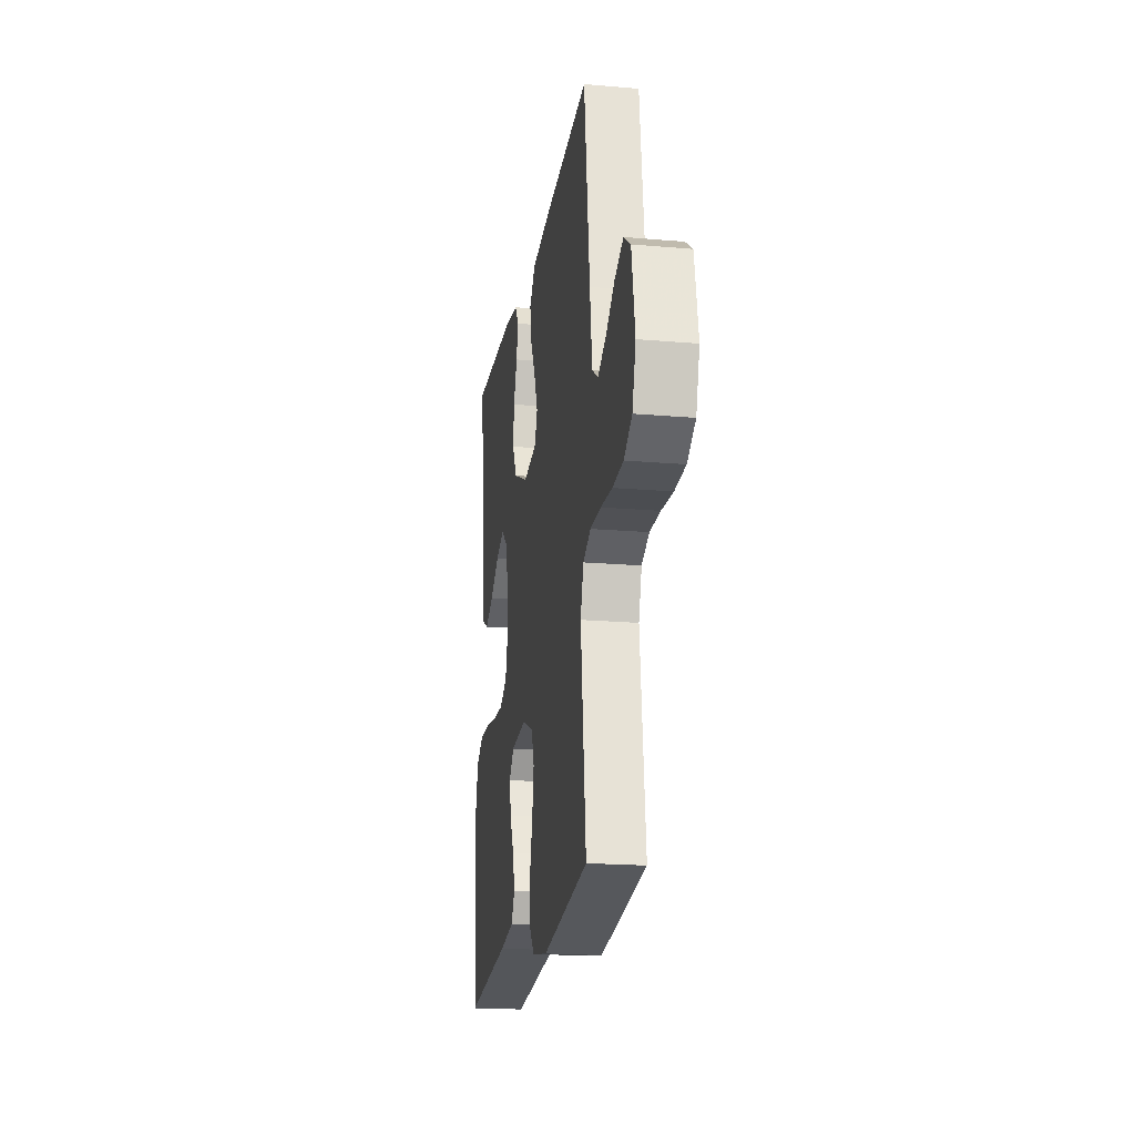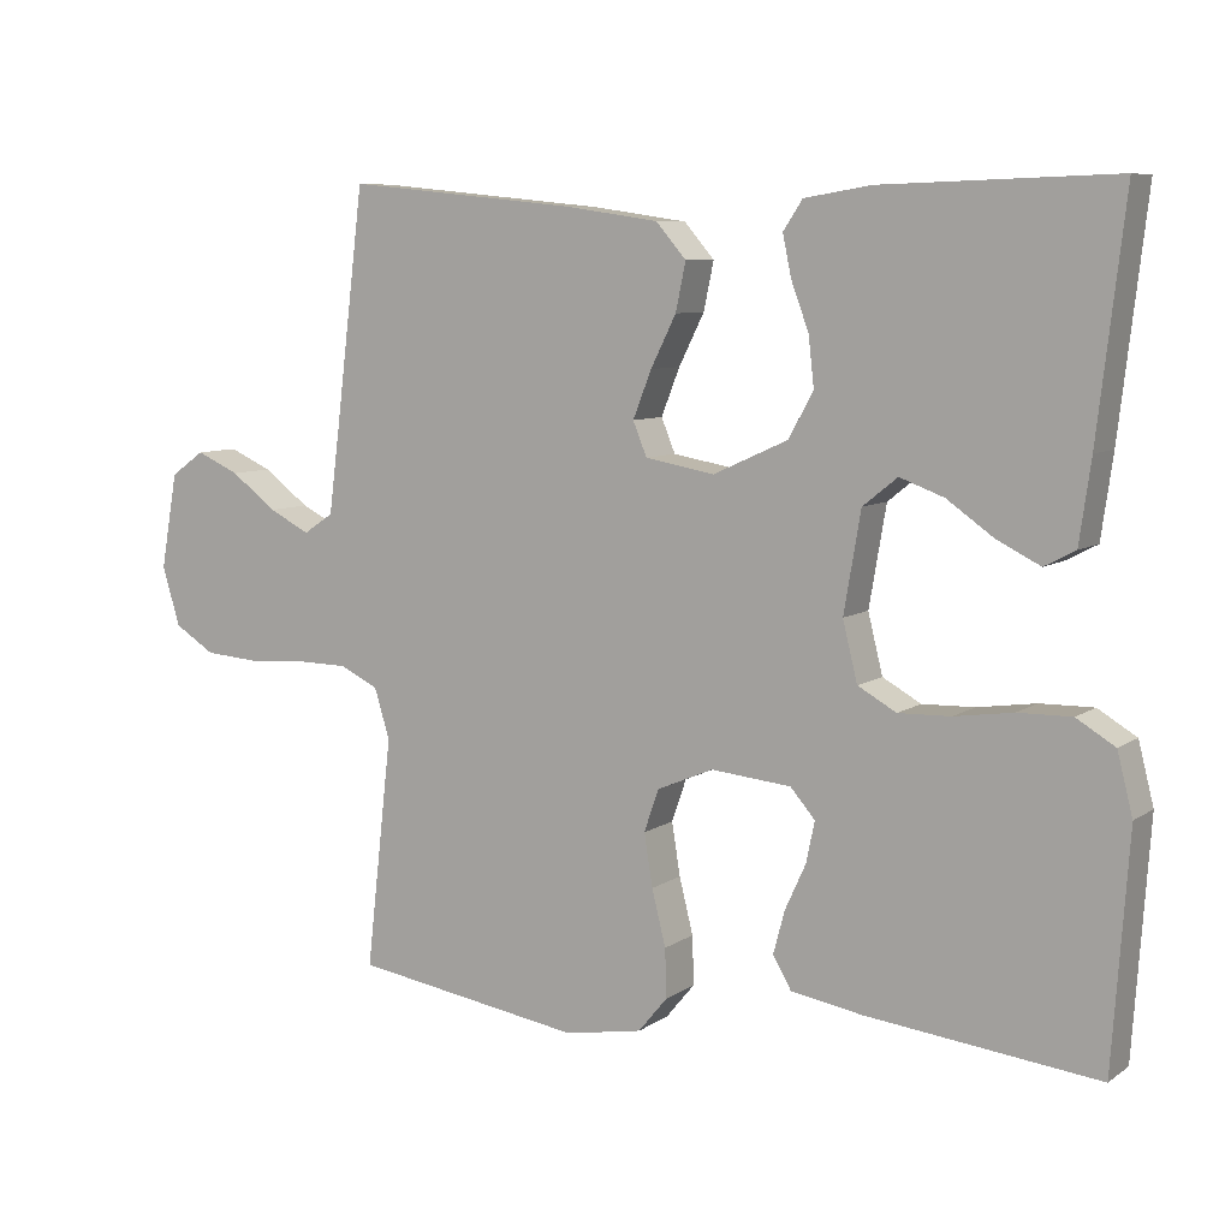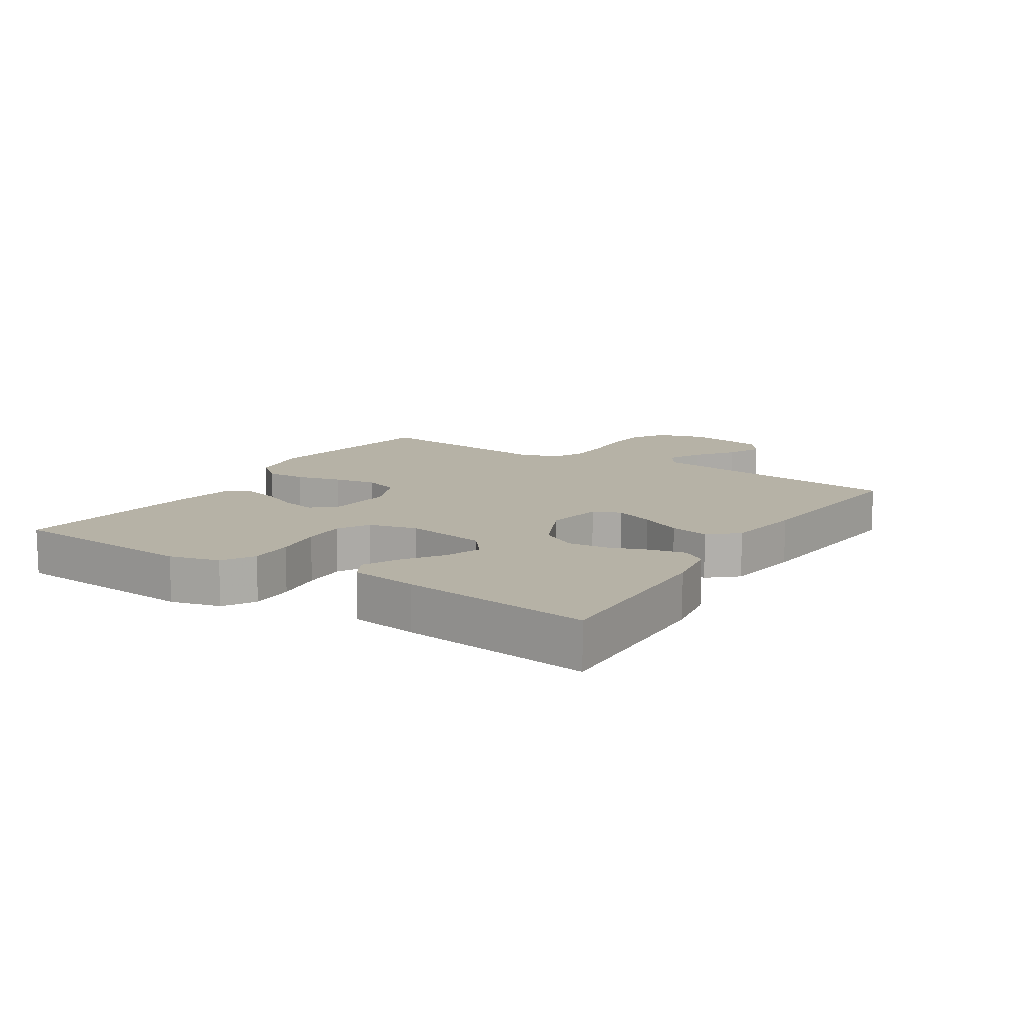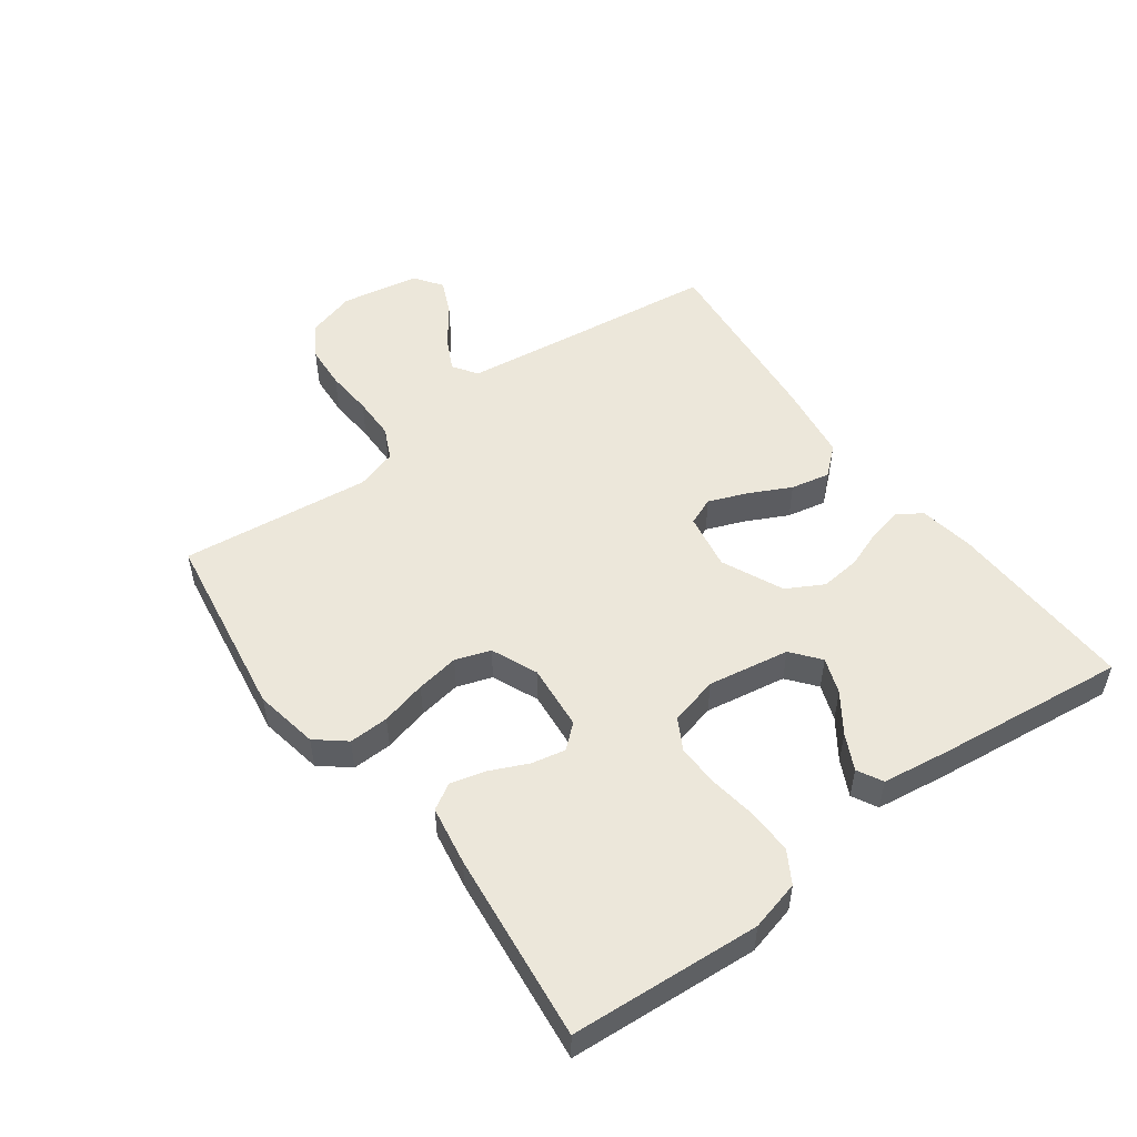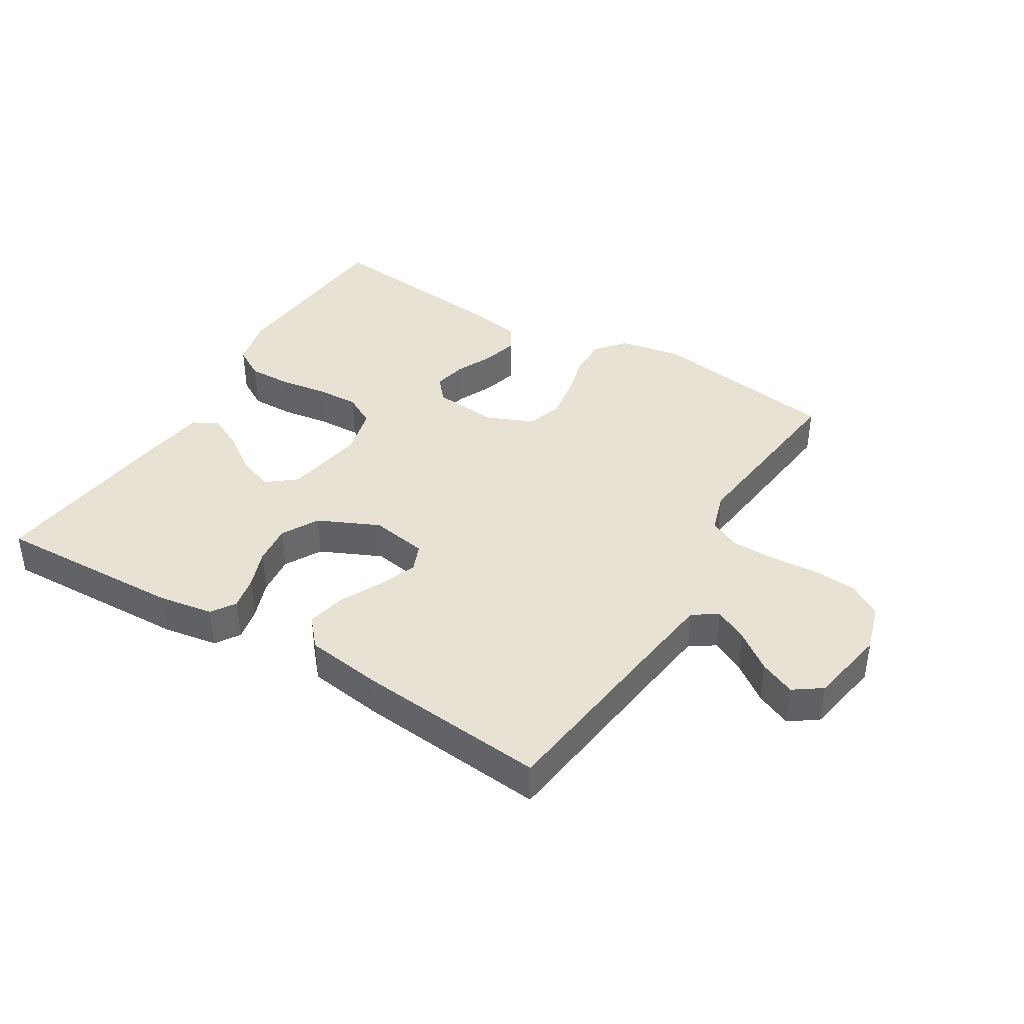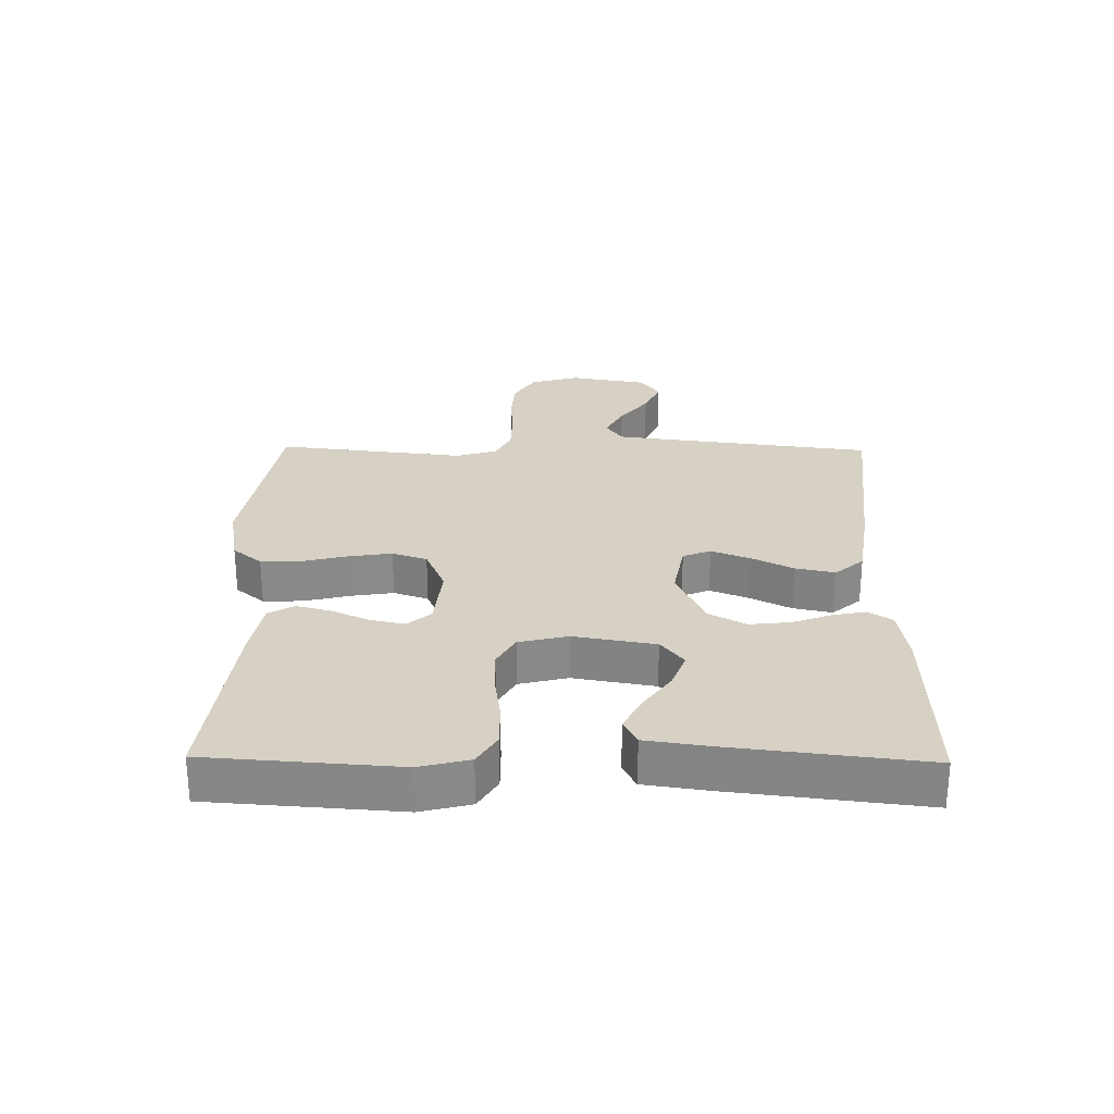
<metadata>
{"format":"obj","ext":"obj","renderer":"f3d","projection":"perspective","resolution":1024,"background":"white","views":[{"elev":-19.4,"azim":80.8,"up":"+Z"},{"elev":7.8,"azim":-150.1,"up":"+Z"},{"elev":12.2,"azim":-57.6,"up":"+Y"},{"elev":51.8,"azim":-126.4,"up":"+Y"},{"elev":40.0,"azim":31.1,"up":"+Y"},{"elev":27.0,"azim":-89.1,"up":"+Y"}]}
</metadata>
<code>
v 0.5 0.07 0.5
v 0.537 0.07 0.2
v 0.552 0.07 0.084
v 0.591 0.07 0.058
v 0.644 0.07 0.085
v 0.704 0.07 0.13
v 0.76 0.07 0.155
v 0.804 0.07 0.124
v 0.826 0.07 0
v 0.803 0.07 -0.077
v 0.75 0.07 -0.11
v 0.68 0.07 -0.115
v 0.605 0.07 -0.11
v 0.536 0.07 -0.111
v 0.486 0.07 -0.135
v 0.466 0.07 -0.2
v 0.5 0.07 -0.5
v 0.2 0.07 -0.547
v 0.099 0.07 -0.529
v 0.061 0.07 -0.483
v 0.063 0.07 -0.42
v 0.081 0.07 -0.348
v 0.092 0.07 -0.28
v 0.073 0.07 -0.225
v 0 0.07 -0.194
v -0.104 0.07 -0.204
v -0.136 0.07 -0.241
v -0.125 0.07 -0.294
v -0.098 0.07 -0.353
v -0.083 0.07 -0.409
v -0.107 0.07 -0.45
v -0.2 0.07 -0.466
v -0.5 0.07 -0.5
v -0.521 0.07 -0.2
v -0.501 0.07 -0.121
v -0.451 0.07 -0.091
v -0.382 0.07 -0.092
v -0.306 0.07 -0.103
v -0.238 0.07 -0.105
v -0.188 0.07 -0.077
v -0.169 0.07 0
v -0.191 0.07 0.129
v -0.236 0.07 0.165
v -0.293 0.07 0.144
v -0.354 0.07 0.101
v -0.41 0.07 0.073
v -0.45 0.07 0.094
v -0.465 0.07 0.2
v -0.5 0.07 0.5
v -0.2 0.07 0.491
v -0.113 0.07 0.477
v -0.088 0.07 0.439
v -0.099 0.07 0.386
v -0.122 0.07 0.324
v -0.129 0.07 0.26
v -0.097 0.07 0.202
v 0 0.07 0.158
v 0.09 0.07 0.174
v 0.108 0.07 0.218
v 0.084 0.07 0.279
v 0.051 0.07 0.345
v 0.038 0.07 0.407
v 0.077 0.07 0.452
v 0.2 0.07 0.47
v 0.5 0 0.5
v 0.537 0 0.2
v 0.552 0 0.084
v 0.591 0 0.058
v 0.644 0 0.085
v 0.704 0 0.13
v 0.76 0 0.155
v 0.804 0 0.124
v 0.826 0 0
v 0.803 0 -0.077
v 0.75 0 -0.11
v 0.68 0 -0.115
v 0.605 0 -0.11
v 0.536 0 -0.111
v 0.486 0 -0.135
v 0.466 0 -0.2
v 0.5 0 -0.5
v 0.2 0 -0.547
v 0.099 0 -0.529
v 0.061 0 -0.483
v 0.063 0 -0.42
v 0.081 0 -0.348
v 0.092 0 -0.28
v 0.073 0 -0.225
v 0 0 -0.194
v -0.104 0 -0.204
v -0.136 0 -0.241
v -0.125 0 -0.294
v -0.098 0 -0.353
v -0.083 0 -0.409
v -0.107 0 -0.45
v -0.2 0 -0.466
v -0.5 0 -0.5
v -0.521 0 -0.2
v -0.501 0 -0.121
v -0.451 0 -0.091
v -0.382 0 -0.092
v -0.306 0 -0.103
v -0.238 0 -0.105
v -0.188 0 -0.077
v -0.169 0 0
v -0.191 0 0.129
v -0.236 0 0.165
v -0.293 0 0.144
v -0.354 0 0.101
v -0.41 0 0.073
v -0.45 0 0.094
v -0.465 0 0.2
v -0.5 0 0.5
v -0.2 0 0.491
v -0.113 0 0.477
v -0.088 0 0.439
v -0.099 0 0.386
v -0.122 0 0.324
v -0.129 0 0.26
v -0.097 0 0.202
v 0 0 0.158
v 0.09 0 0.174
v 0.108 0 0.218
v 0.084 0 0.279
v 0.051 0 0.345
v 0.038 0 0.407
v 0.077 0 0.452
v 0.2 0 0.47
f 63 64 1 2
f 60 61 62 63
f 59 60 63 2
f 58 59 2 3
f 57 58 3 4
f 51 52 53 54
f 51 54 55
f 50 51 55
f 49 50 55
f 48 49 55 56
f 44 45 46 47
f 43 44 47 48
f 35 36 37 38
f 35 38 39
f 34 35 39
f 33 34 39
f 32 33 39 40
f 28 29 30 31
f 27 28 31 32
f 19 20 21 22
f 19 22 23
f 16 17 18 19
f 15 16 19 23
f 14 15 23 24
f 10 11 12 13
f 10 13 14
f 9 10 14
f 5 6 7 8
f 4 5 8 9
f 57 4 9 14
f 43 48 56 57
f 42 43 57 14
f 27 32 40 41
f 26 27 41
f 25 26 41 42
f 14 24 25 42
f 66 65 128 127
f 127 126 125 124
f 66 127 124 123
f 67 66 123 122
f 68 67 122 121
f 118 117 116 115
f 119 118 115
f 119 115 114
f 119 114 113
f 120 119 113 112
f 111 110 109 108
f 112 111 108 107
f 102 101 100 99
f 103 102 99
f 103 99 98
f 103 98 97
f 104 103 97 96
f 95 94 93 92
f 96 95 92 91
f 86 85 84 83
f 87 86 83
f 83 82 81 80
f 87 83 80 79
f 88 87 79 78
f 77 76 75 74
f 78 77 74
f 78 74 73
f 72 71 70 69
f 73 72 69 68
f 78 73 68 121
f 121 120 112 107
f 78 121 107 106
f 105 104 96 91
f 105 91 90
f 106 105 90 89
f 106 89 88 78
f 1 65 66 2
f 2 66 67 3
f 3 67 68 4
f 4 68 69 5
f 5 69 70 6
f 6 70 71 7
f 7 71 72 8
f 8 72 73 9
f 9 73 74 10
f 10 74 75 11
f 11 75 76 12
f 12 76 77 13
f 13 77 78 14
f 14 78 79 15
f 15 79 80 16
f 16 80 81 17
f 17 81 82 18
f 18 82 83 19
f 19 83 84 20
f 20 84 85 21
f 21 85 86 22
f 22 86 87 23
f 23 87 88 24
f 24 88 89 25
f 25 89 90 26
f 26 90 91 27
f 27 91 92 28
f 28 92 93 29
f 29 93 94 30
f 30 94 95 31
f 31 95 96 32
f 32 96 97 33
f 33 97 98 34
f 34 98 99 35
f 35 99 100 36
f 36 100 101 37
f 37 101 102 38
f 38 102 103 39
f 39 103 104 40
f 40 104 105 41
f 41 105 106 42
f 42 106 107 43
f 43 107 108 44
f 44 108 109 45
f 45 109 110 46
f 46 110 111 47
f 47 111 112 48
f 48 112 113 49
f 49 113 114 50
f 50 114 115 51
f 51 115 116 52
f 52 116 117 53
f 53 117 118 54
f 54 118 119 55
f 55 119 120 56
f 56 120 121 57
f 57 121 122 58
f 58 122 123 59
f 59 123 124 60
f 60 124 125 61
f 61 125 126 62
f 62 126 127 63
f 63 127 128 64
f 64 128 65 1

</code>
